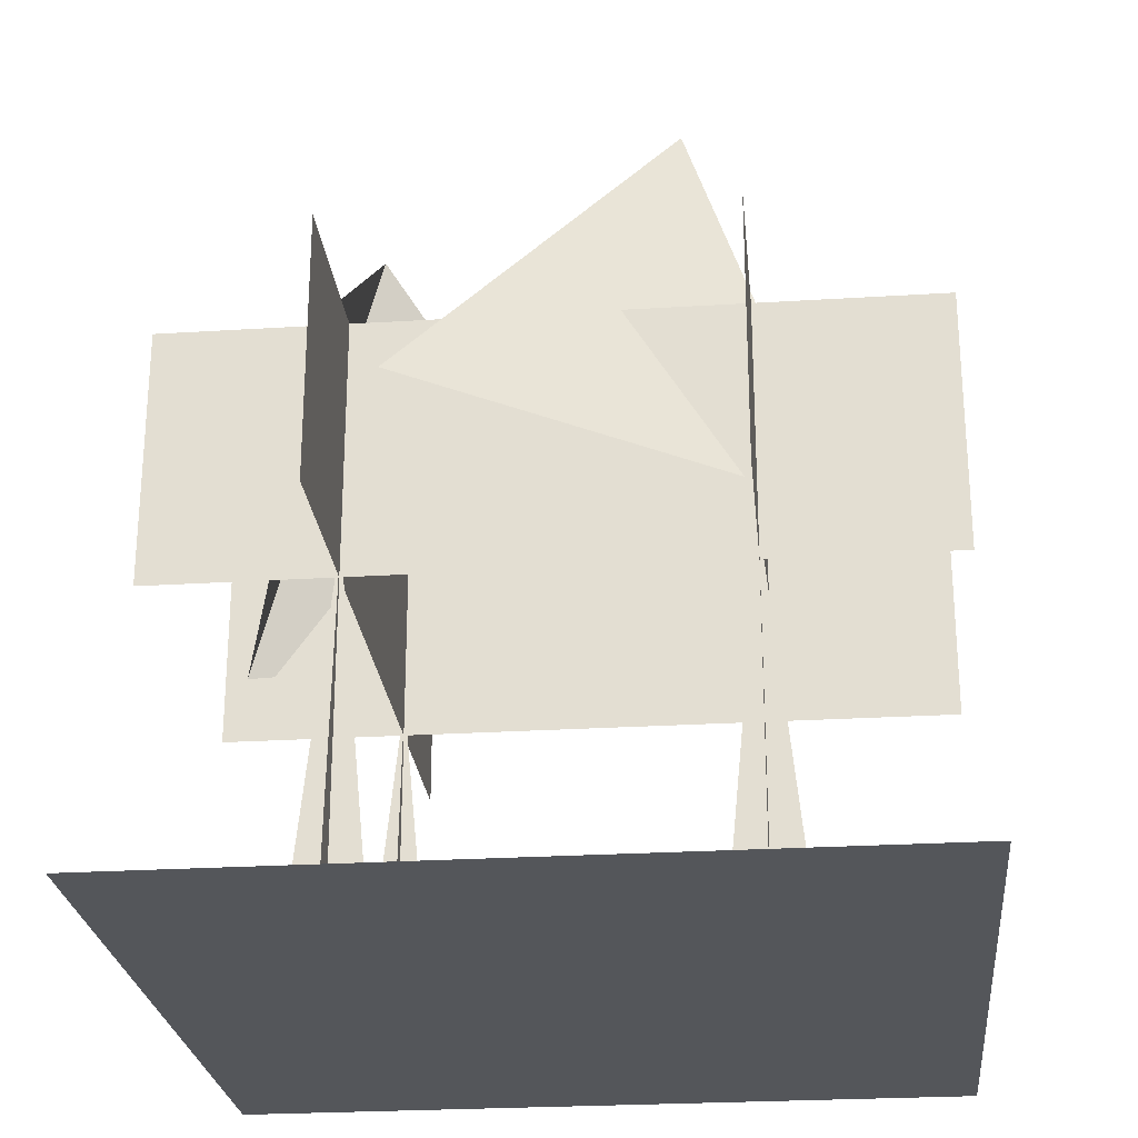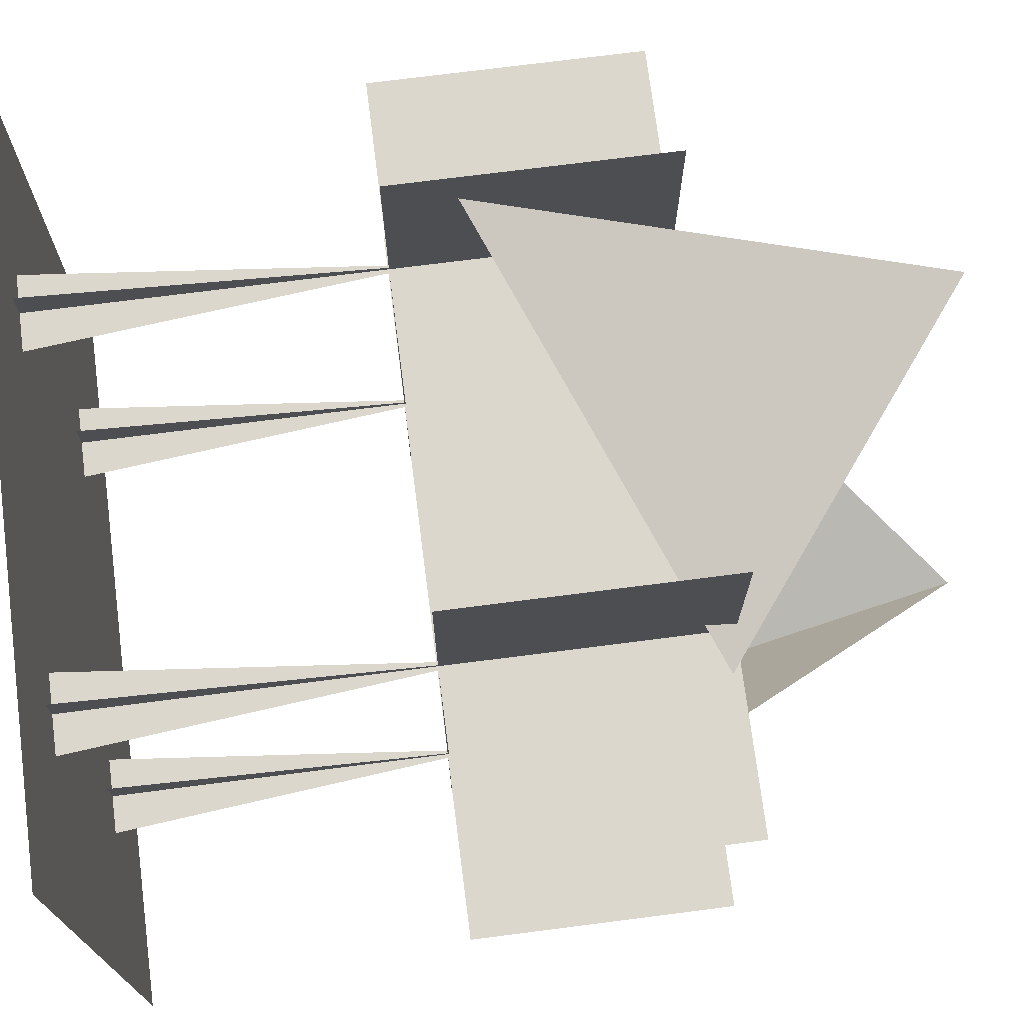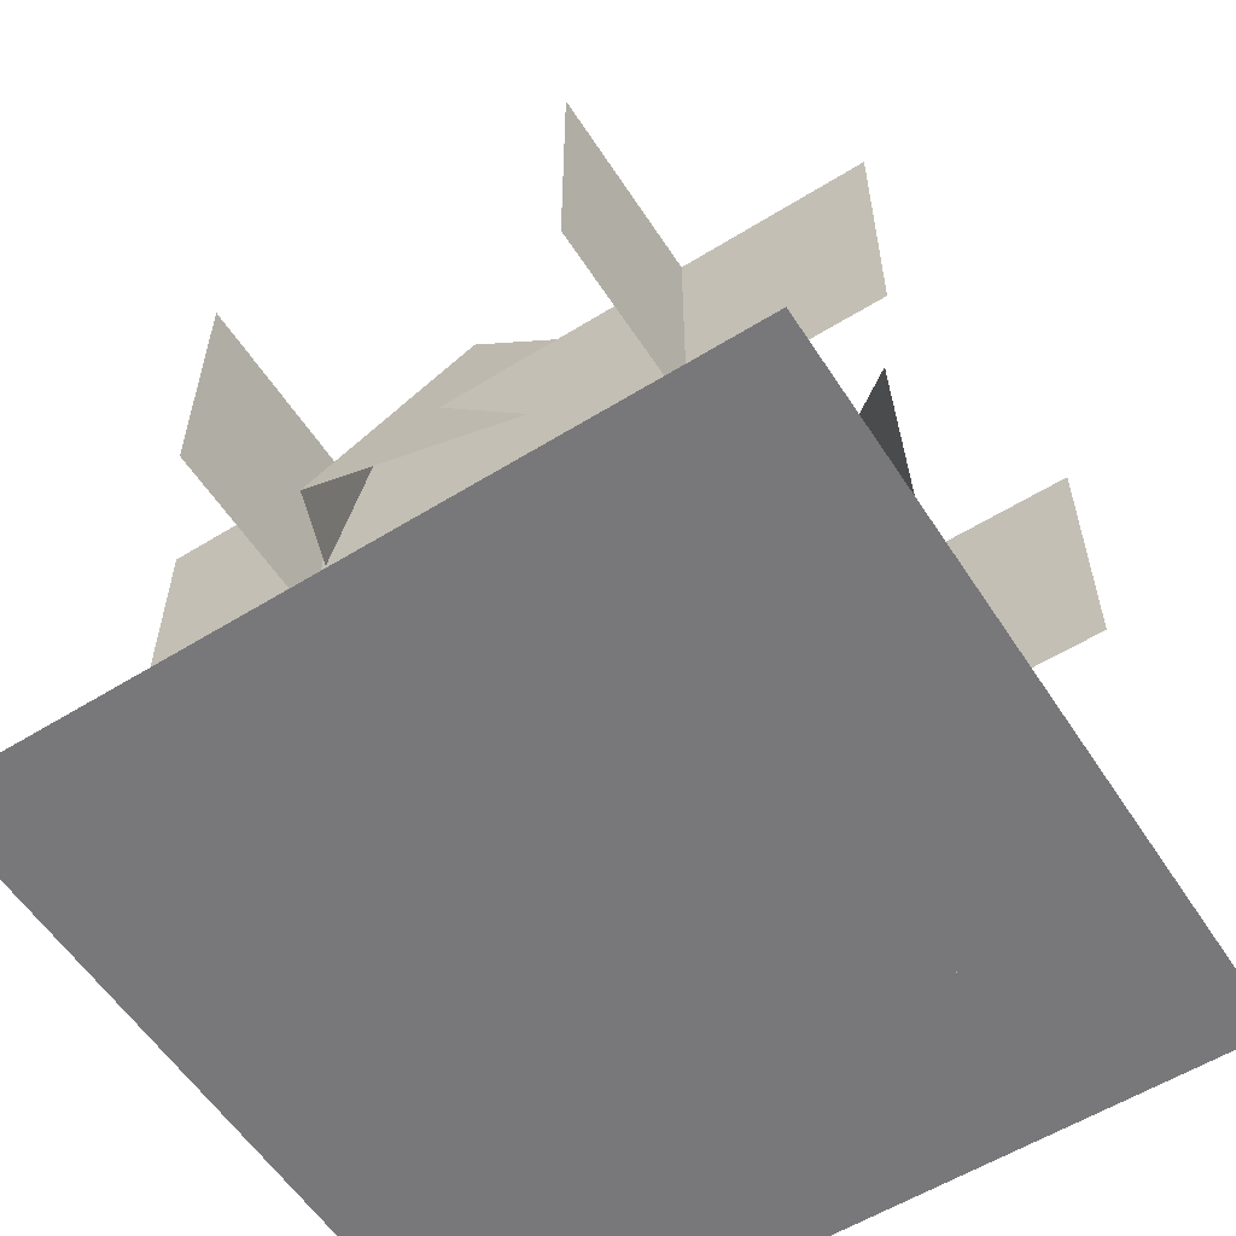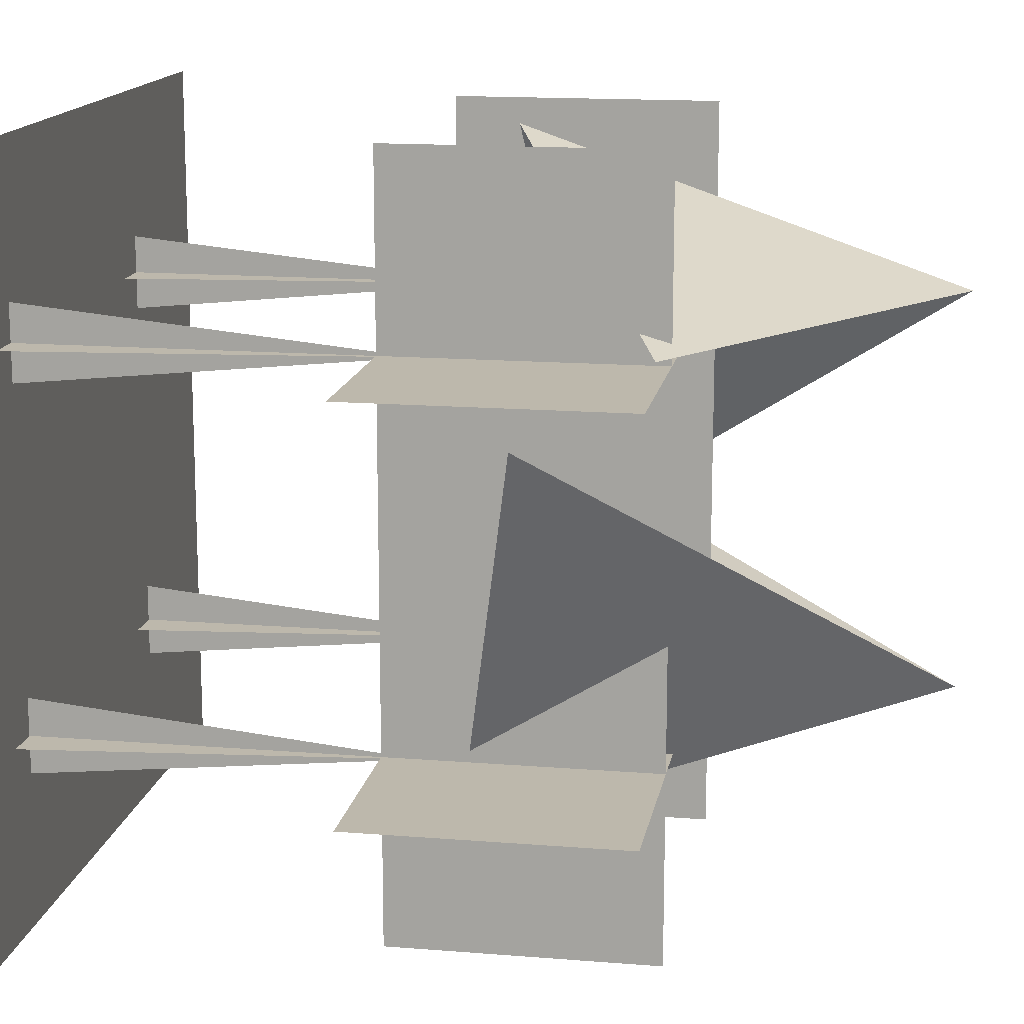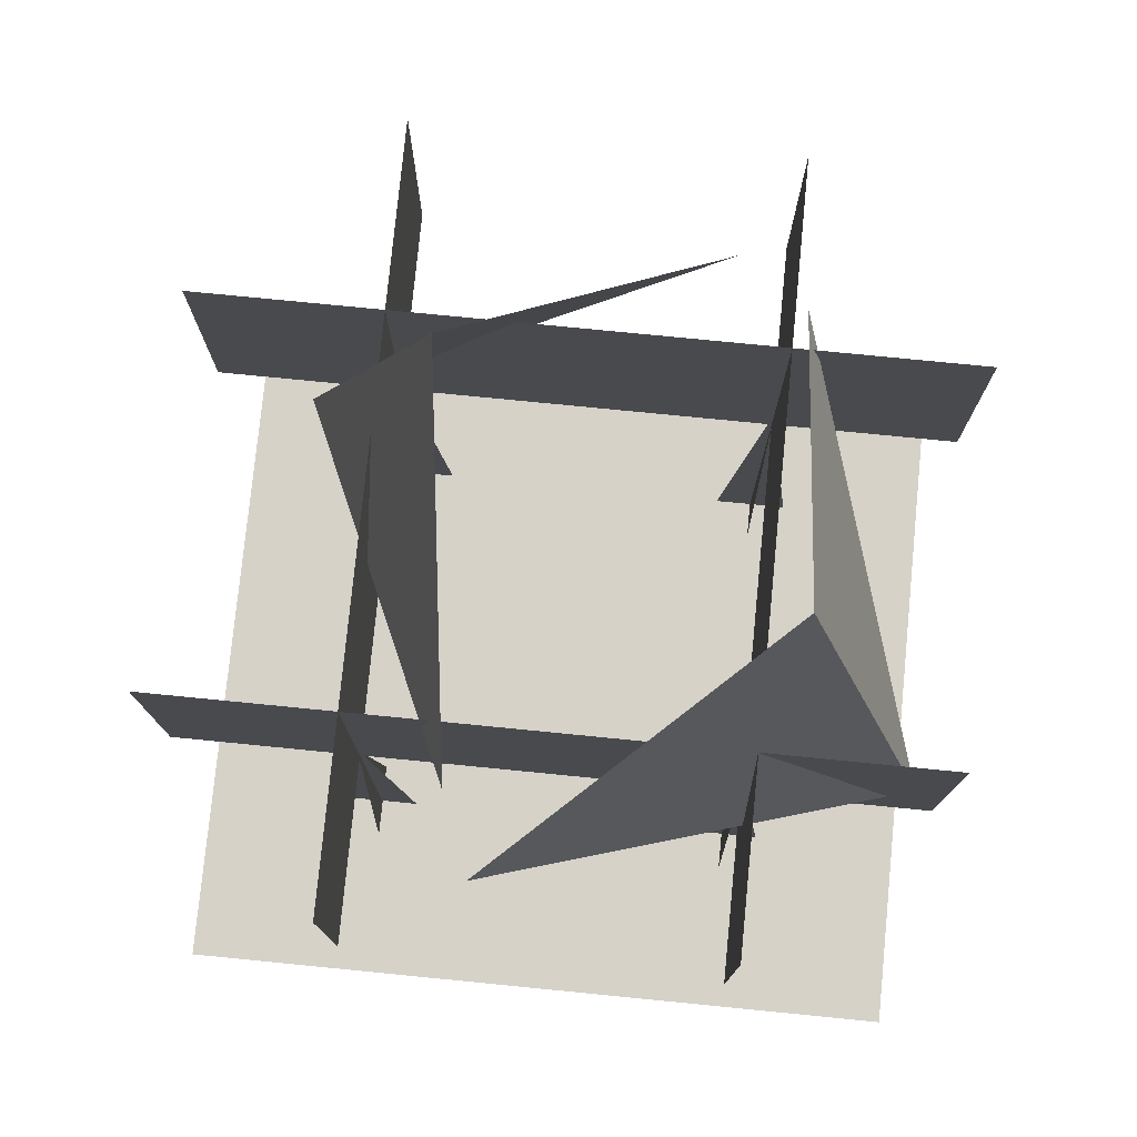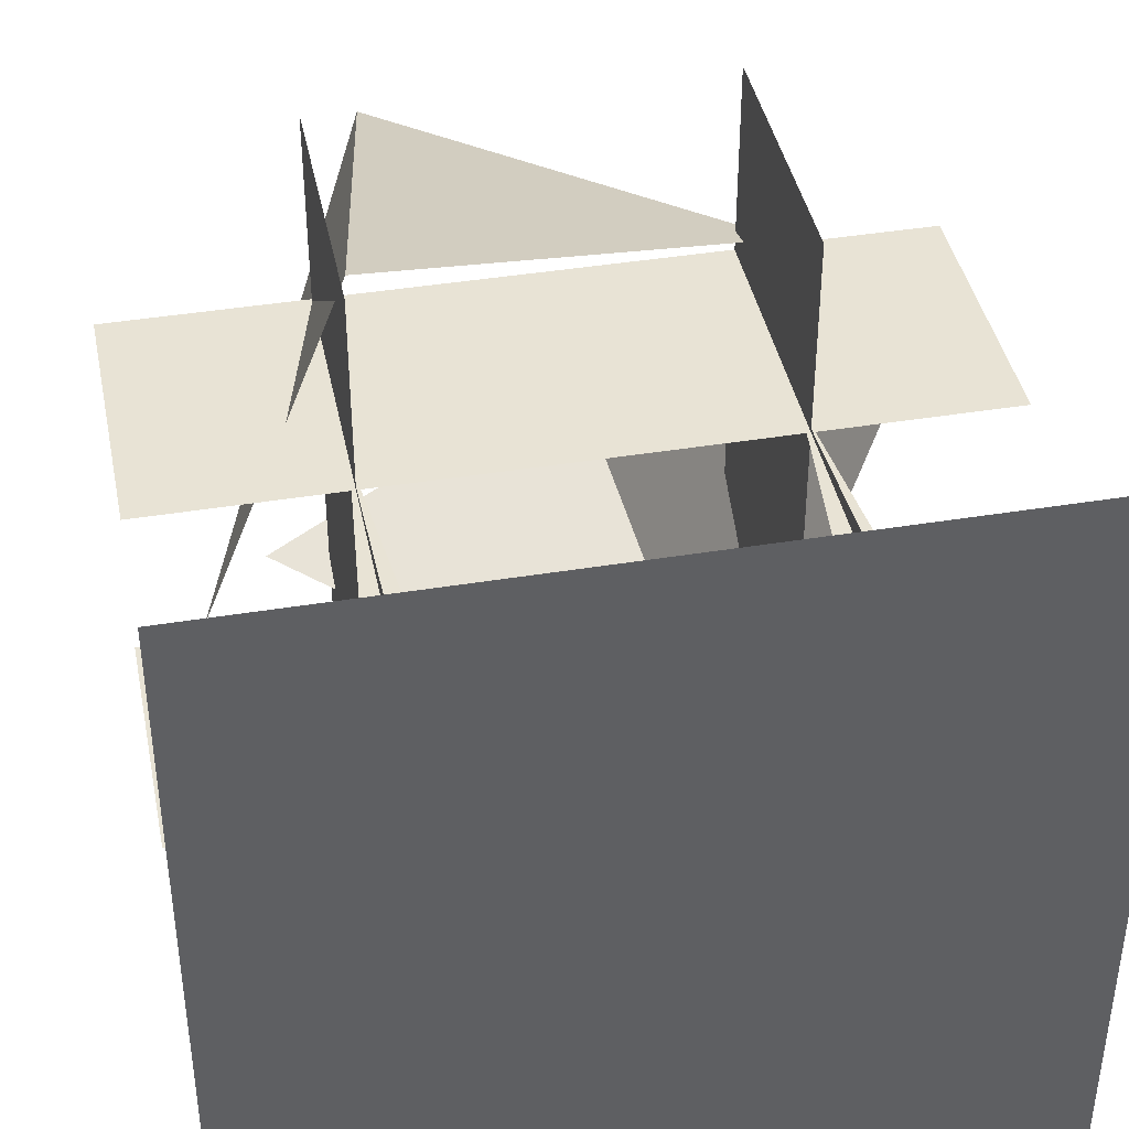
<metadata>
{"format":"obj","ext":"obj","renderer":"f3d","projection":"perspective","resolution":1024,"background":"white","views":[{"elev":-25.7,"azim":95.7,"up":"+Y"},{"elev":73.2,"azim":82.7,"up":"+Z"},{"elev":-57.6,"azim":-147.3,"up":"+Y"},{"elev":14.9,"azim":99.9,"up":"+Z"},{"elev":77.6,"azim":-84.4,"up":"+Y"},{"elev":41.2,"azim":-11.3,"up":"+Z"}]}
</metadata>
<code>
o Cylinder
v -0.477 1.075 0.9342
v -0.2938 2.275 0.5563
v -0.8367 1.275 -0.1703
v 0.6128 1.575 0.5323
f 1 4 2
f 3 1 2
o Cylinder.001
v 0.4014 1.075 -0.7138
v 0.2453 2.275 -0.3238
v 0.8381 1.275 0.3626
v -0.6574 1.575 -0.236
f 5 8 6
f 7 5 6
o Leaves
v -0.5 0.9 1
v -0.5 1.6 1
v -0.5 0.9 -1
v -0.5 1.6 -1
v 0.5 0.9 1
v 0.5 1.6 1
v 0.5 0.9 -1
v 0.5 1.6 -1
v 1 0.9 -0.5
v 1 1.6 -0.5
v -1 0.9 -0.5
v -1 1.6 -0.5
v 1 0.9 0.5
v 1 1.6 0.5
v -1 0.9 0.5
v -1 1.6 0.5
f 10 11 9
f 15 14 13
f 19 18 17
f 22 23 21
f 10 12 11
f 15 16 14
f 19 20 18
f 22 24 23
o Plane
v 1 0 1
v -1 -0 -1
v 1 -0 -1
f 25 27 26
o Plane.001
v -1 0 1
v 1 0 1
v -1 -0 -1
f 30 28 29
o Tree
v -0.5 -0 -0.4
v -0.5 -0 -0.6
v -0.5 1 -0.5
v -0.4 -0 -0.5
v -0.6 -0 -0.5
v 0.5 0 0.6
v 0.5 0 0.4
v 0.5 1 0.5
v 0.6 0 0.5
v 0.4 0 0.5
v 0.5 -0 -0.4
v 0.5 -0 -0.6
v 0.5 1 -0.5
v 0.6 -0 -0.5
v 0.4 -0 -0.5
v -0.5 0 0.6
v -0.5 0 0.4
v -0.5 1 0.5
v -0.4 0 0.5
v -0.6 0 0.5
f 35 33 34
f 32 31 33
f 40 38 39
f 37 36 38
f 45 43 44
f 42 41 43
f 50 48 49
f 47 46 48

</code>
